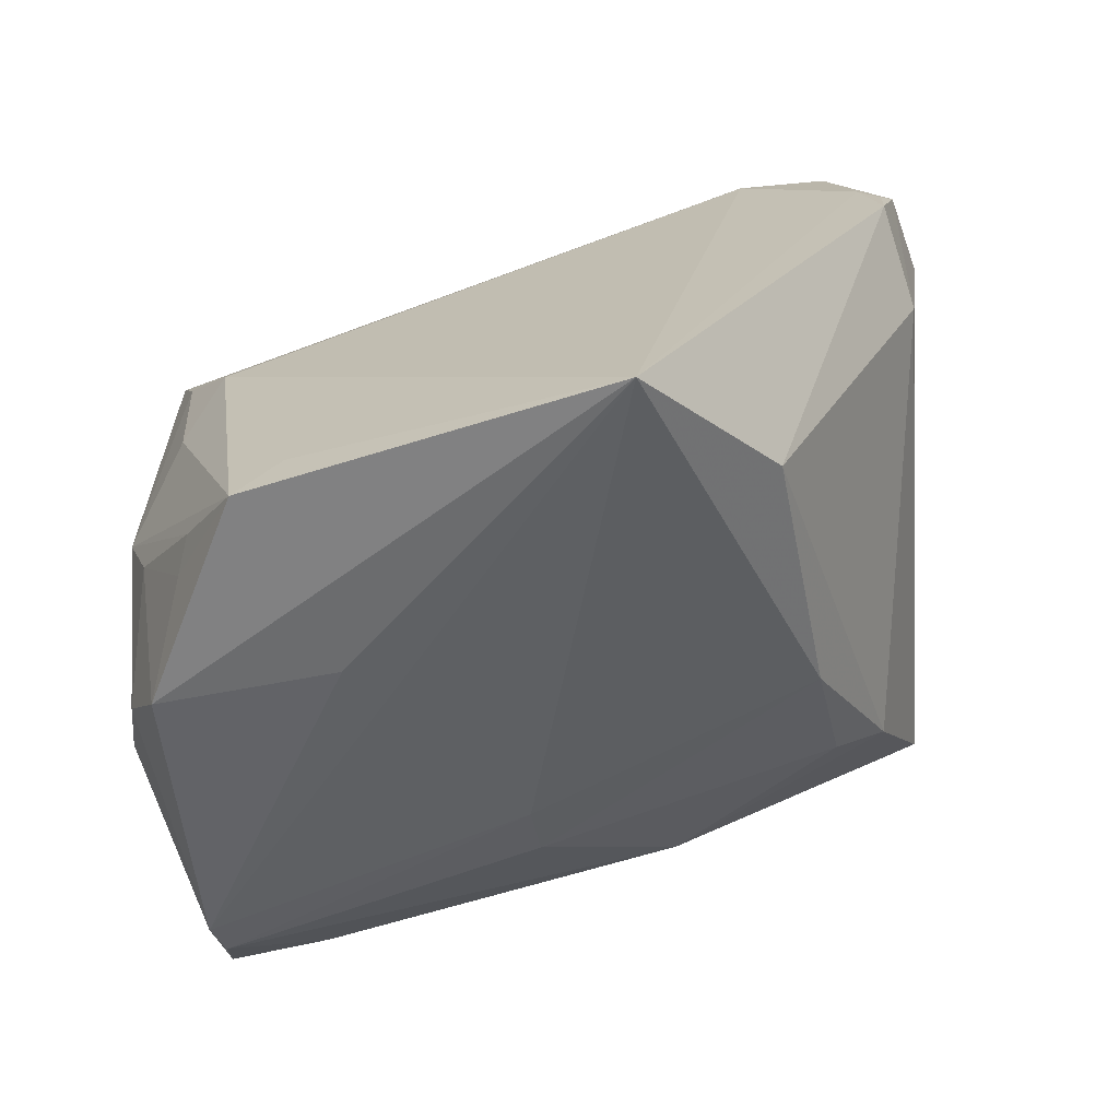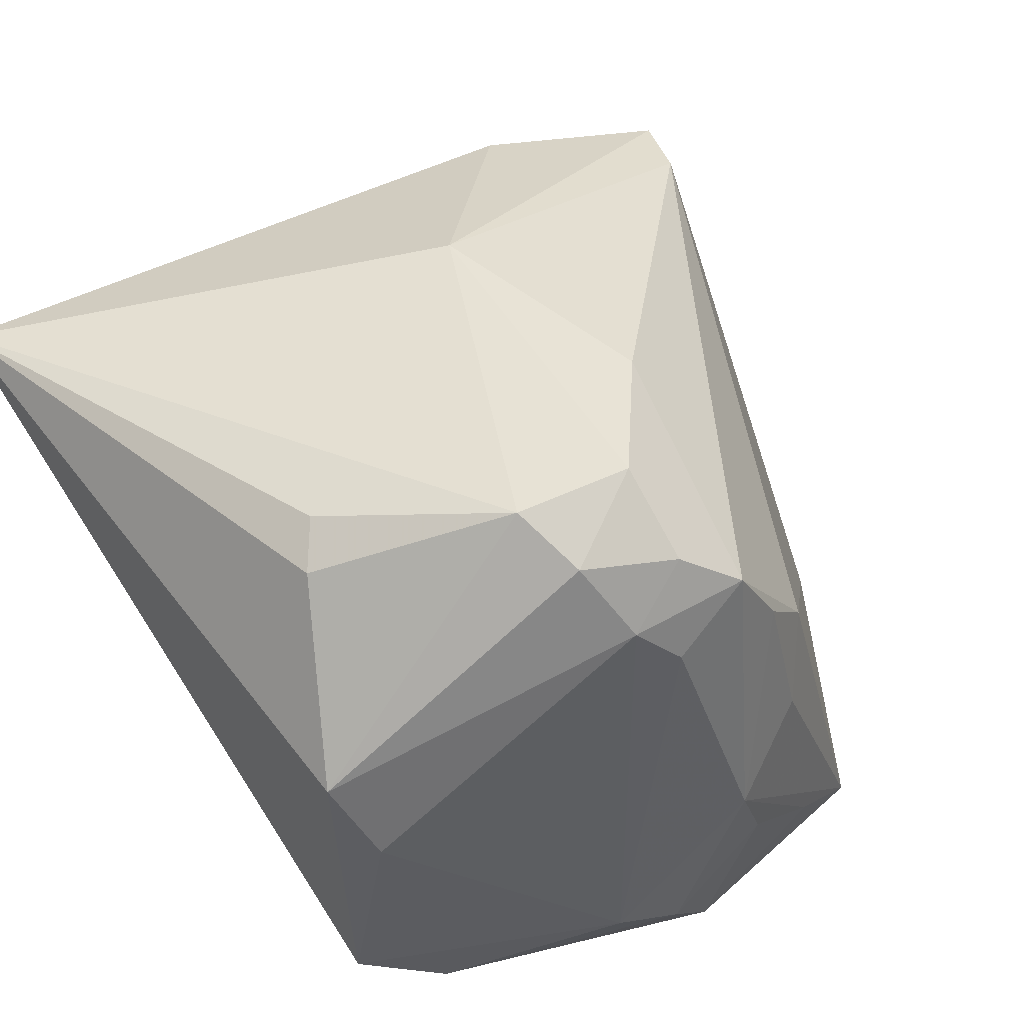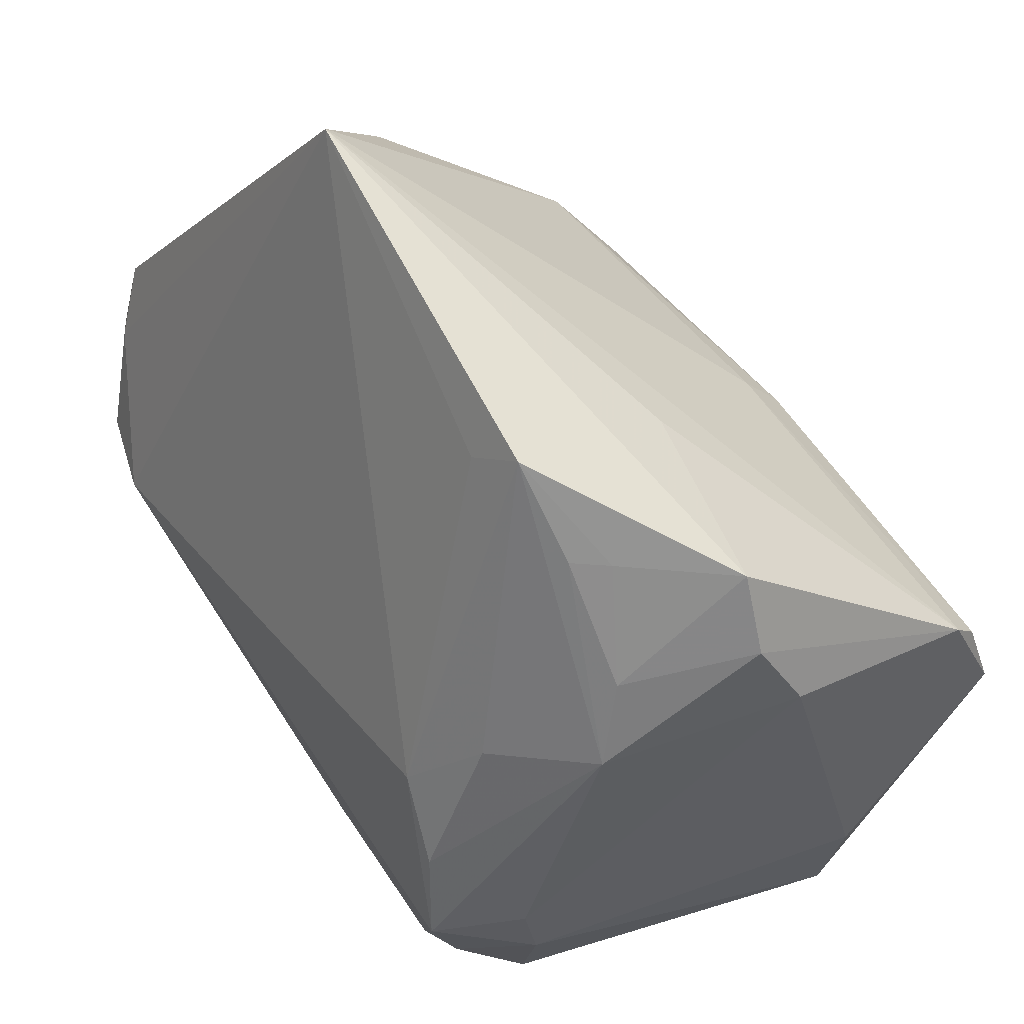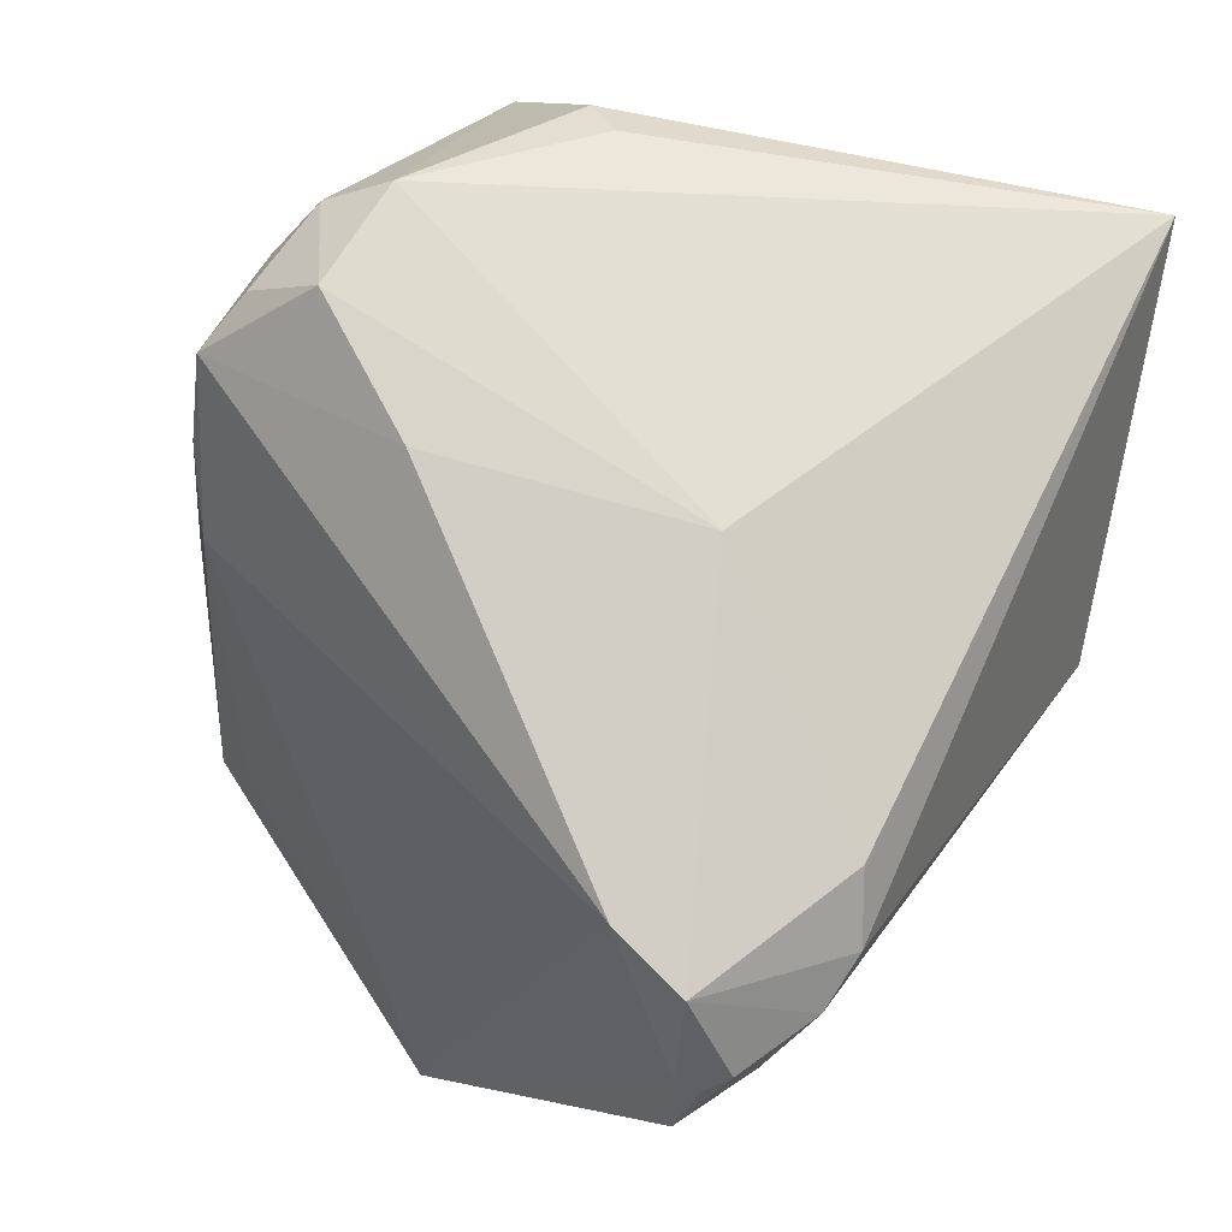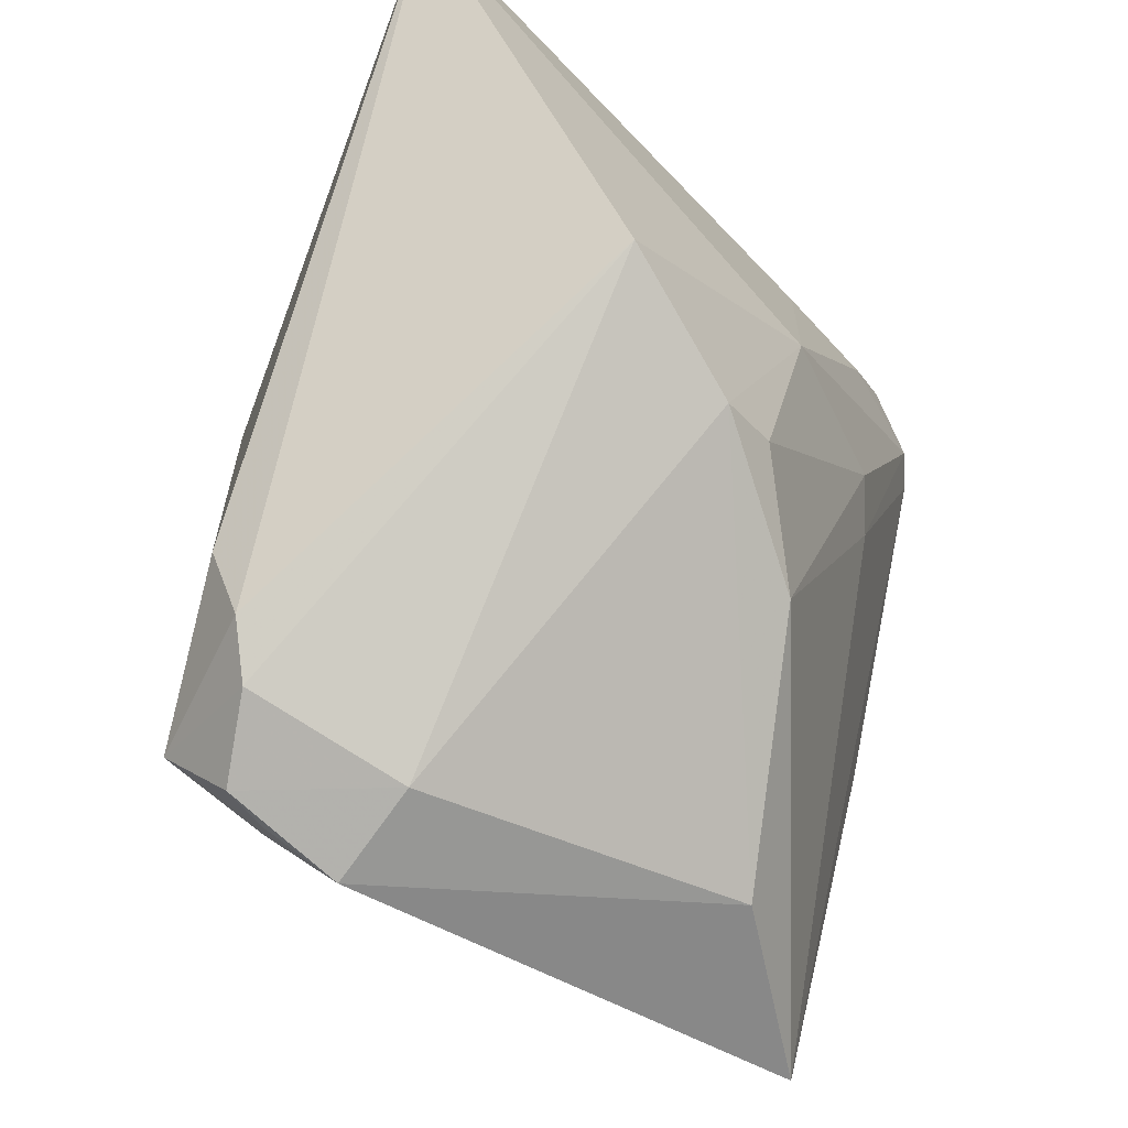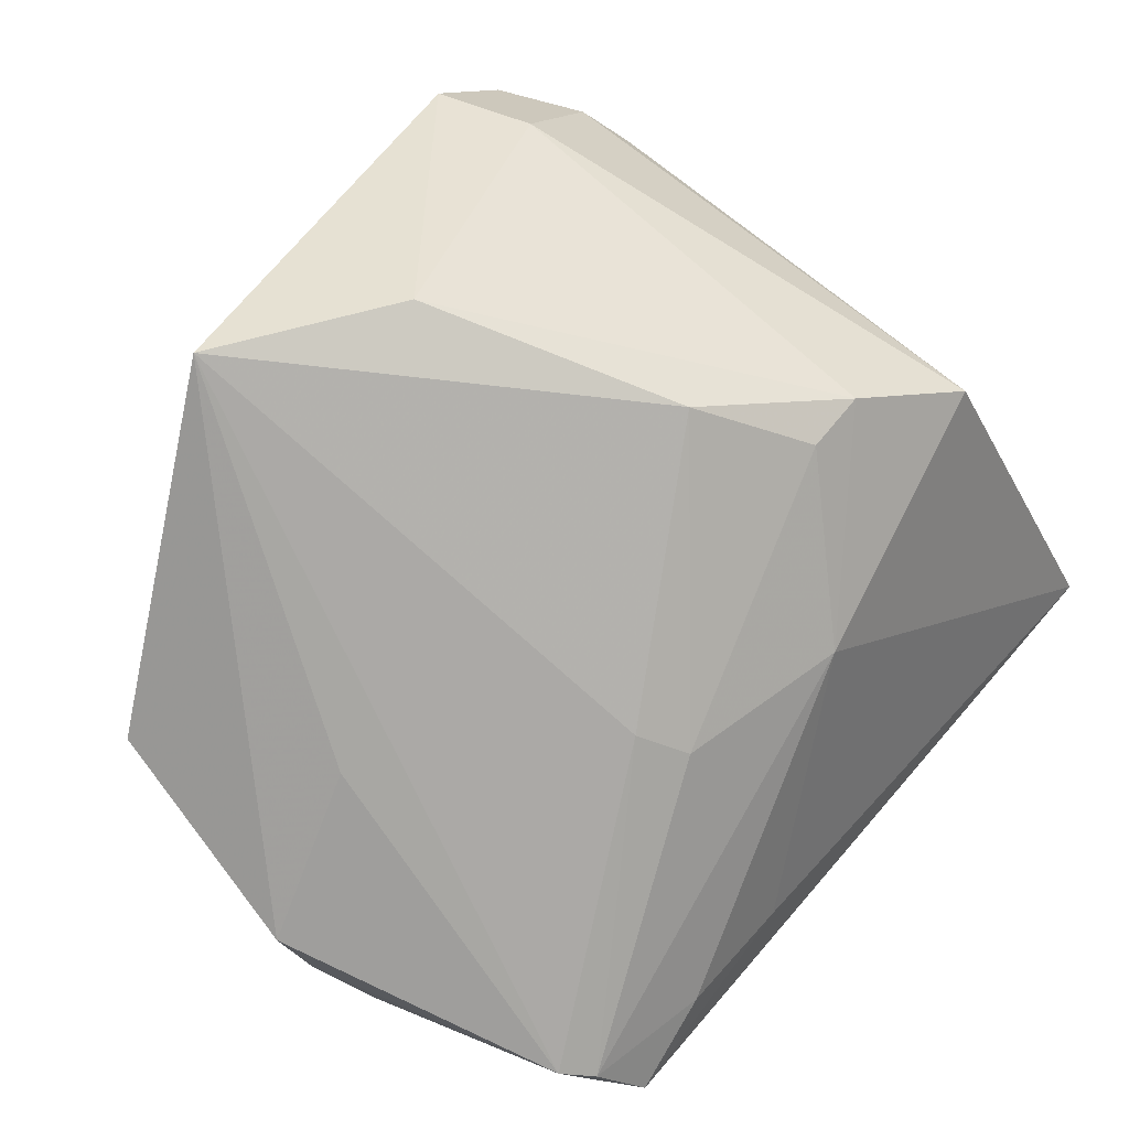
<metadata>
{"format":"obj","ext":"obj","renderer":"f3d","projection":"perspective","resolution":1024,"background":"white","views":[{"elev":-53.0,"azim":73.5,"up":"+Z"},{"elev":41.4,"azim":-39.9,"up":"+Z"},{"elev":-50.3,"azim":145.3,"up":"+Y"},{"elev":74.5,"azim":108.6,"up":"+Z"},{"elev":62.7,"azim":104.1,"up":"+Y"},{"elev":-72.4,"azim":129.4,"up":"+Z"}]}
</metadata>
<code>
v 0.002647 0.01152 0.03437
v 0.01181 -0.03936 0.007222
v -0.01662 0.02169 -0.02118
v -0.04027 -0.02907 -0.004194
v 0.01189 -0.04026 -0.02974
v -0.0005501 -0.04508 -0.01073
v -0.03674 -0.01325 -0.0265
v 0.008925 -0.04236 -0.002801
v -0.009492 -0.04224 0.01588
v 0.009892 -0.0225 -0.03628
v -0.02071 -0.02859 0.03338
v 0.04347 0.02166 0.02847
v -0.03765 -0.01481 0.02522
v 0.05238 0.02365 0.008393
v 0.01571 -0.04037 -0.02765
v -0.04044 -0.02346 -0.02898
v -0.007357 0.04869 -0.005035
v -0.01454 -0.0401 -0.02627
v 0.004197 -0.0184 0.03437
v -3.993e-05 -0.03984 -0.03588
v 0.02778 -0.03314 -0.02839
v 0.04755 0.02776 0.02027
v 0.02575 -0.03769 -0.0335
v 0.03934 0.01314 0.0295
v 0.05161 -0.004989 -0.0365
v 0.04906 0.02263 0.01671
v 0.03942 0.03364 0.02053
v 0.003854 -0.04352 -0.01936
v -0.03398 -0.02497 -0.03388
v 0.002631 0.03984 -0.01677
v 0.04391 0.0298 0.003607
v 0.03327 0.03534 0.02295
v 0.004285 -0.04229 0.01418
v 0.01504 0.02706 -0.02632
v -0.00178 -0.04289 0.02285
v -0.00724 0.001954 -0.03171
v 0.02649 0.03306 0.0276
v 0.04127 0.01336 -0.02907
v -0.01825 -0.03554 0.02884
v 0.04929 0.02532 0.01651
v -0.03075 -0.02755 -0.03483
v -0.03771 -0.002697 -0.01754
v -0.008123 -0.03149 0.03437
v 0.002424 0.03396 -0.02104
v -0.01287 0.004708 -0.03027
v -0.007913 -0.03947 0.02709
v -0.01434 -0.04024 0.02071
v -0.00659 -0.04144 -0.02967
v -0.03428 -0.01111 0.02873
v -0.04437 -0.02572 0.005516
v -0.04437 0.04271 0.02586
f 51 16 50
f 1 51 11
f 13 50 11
f 51 50 13
f 51 1 37
f 37 1 12
f 37 32 51
f 12 32 37
f 21 23 25
f 42 16 51
f 51 3 42
f 11 51 49
f 49 13 11
f 51 13 49
f 12 1 24
f 1 19 24
f 16 42 7
f 7 42 3
f 30 3 17
f 51 32 17
f 17 3 51
f 27 32 12
f 12 22 27
f 27 17 32
f 26 24 25
f 12 24 26
f 31 27 22
f 31 38 30
f 30 17 31
f 17 27 31
f 4 50 16
f 16 18 4
f 41 18 16
f 25 10 41
f 6 18 48
f 18 41 48
f 8 6 23
f 8 33 6
f 23 21 2
f 2 8 23
f 33 8 2
f 2 21 25
f 25 24 2
f 35 24 19
f 33 2 35
f 35 2 24
f 6 33 35
f 34 38 25
f 30 38 34
f 40 22 12
f 12 26 40
f 25 41 36
f 36 34 25
f 45 34 36
f 6 48 28
f 20 48 41
f 20 41 10
f 20 28 48
f 25 23 20
f 20 10 25
f 43 35 19
f 43 1 11
f 43 19 1
f 11 50 39
f 39 43 11
f 47 4 18
f 50 4 47
f 47 39 50
f 44 45 3
f 44 34 45
f 44 3 30
f 30 34 44
f 45 36 29
f 29 36 41
f 29 41 16
f 3 45 29
f 29 7 3
f 16 7 29
f 14 31 22
f 22 40 14
f 25 38 14
f 38 31 14
f 14 26 25
f 14 40 26
f 23 6 15
f 6 28 15
f 35 43 46
f 43 39 46
f 46 47 35
f 39 47 46
f 6 35 9
f 35 47 9
f 9 18 6
f 9 47 18
f 28 20 5
f 5 15 28
f 5 20 23
f 23 15 5

</code>
